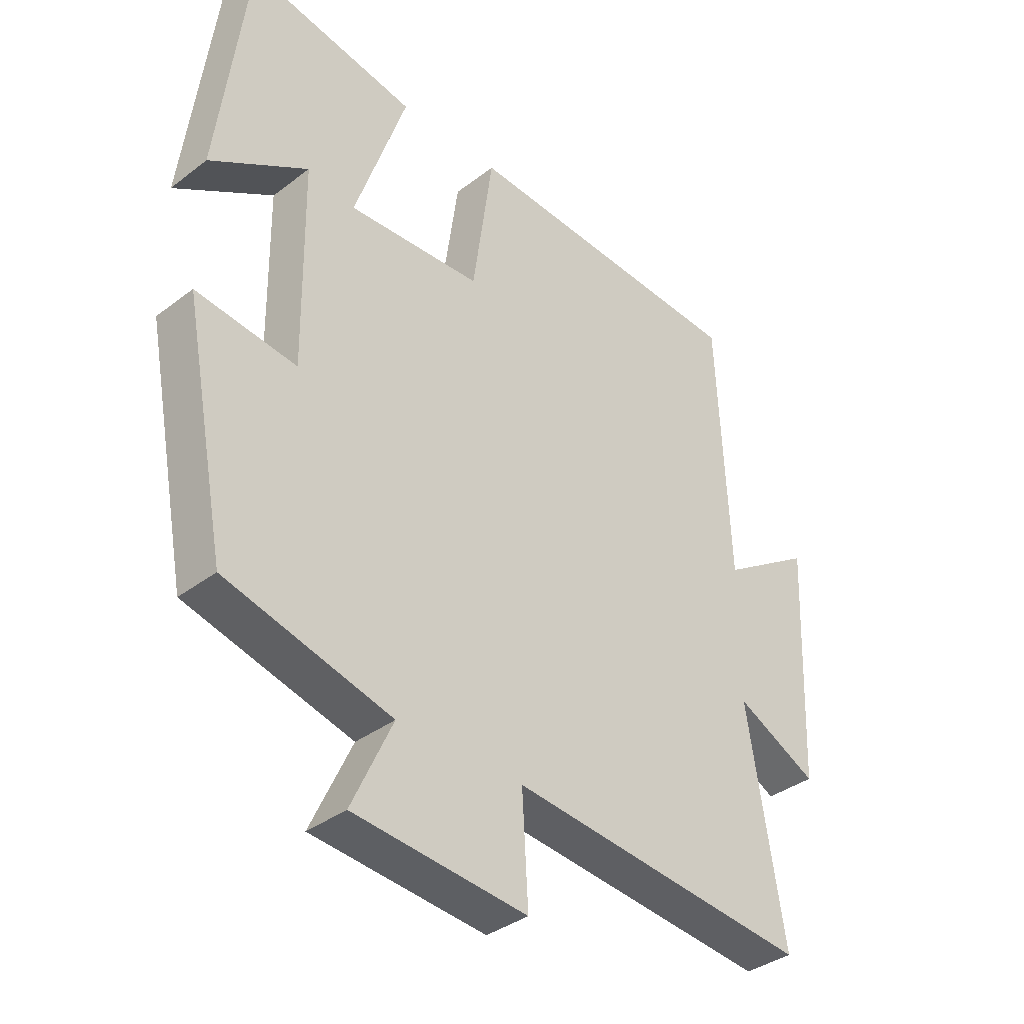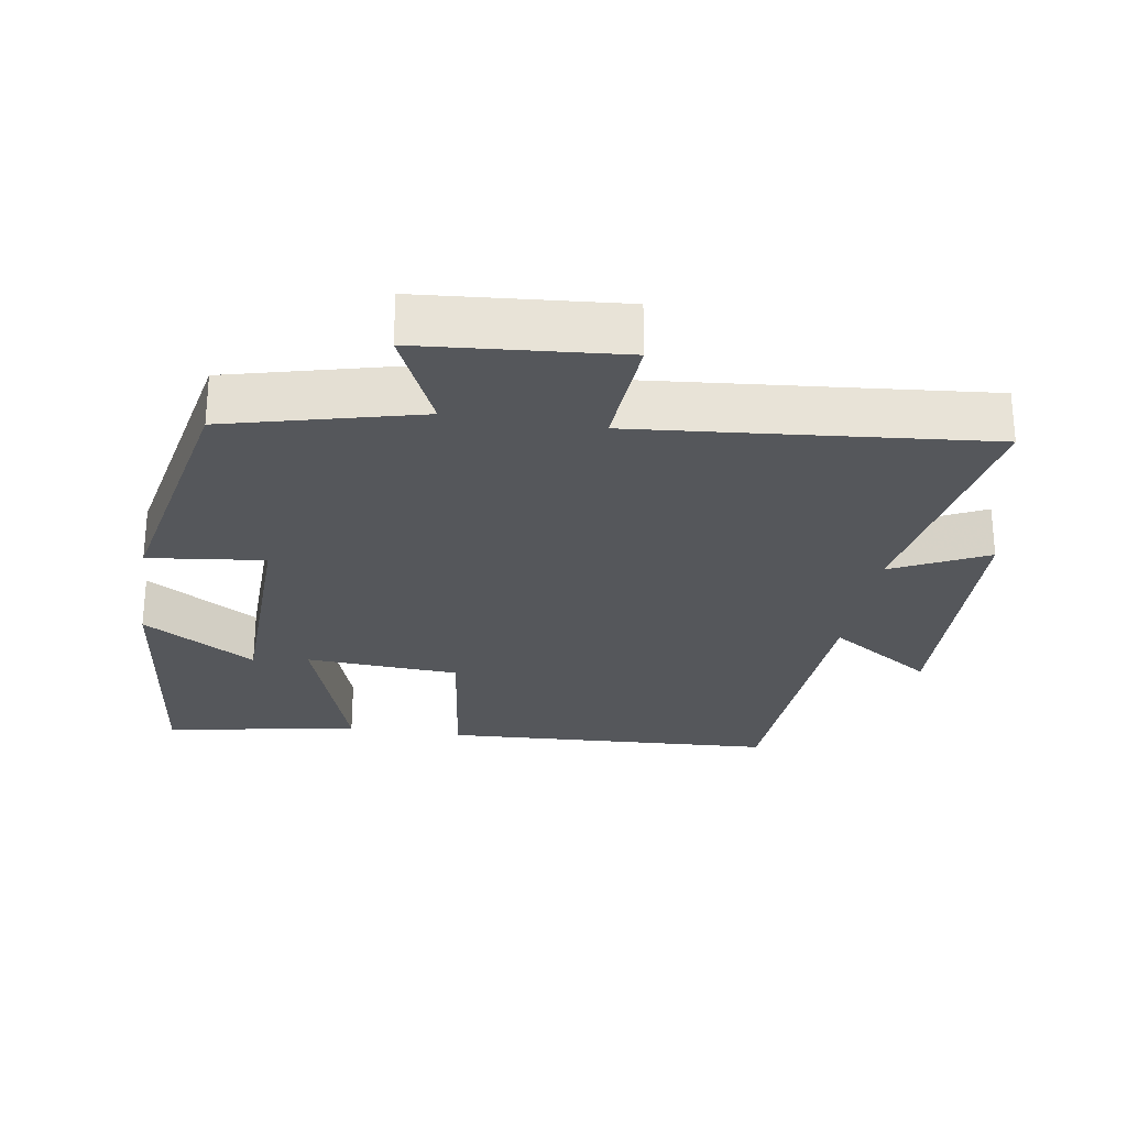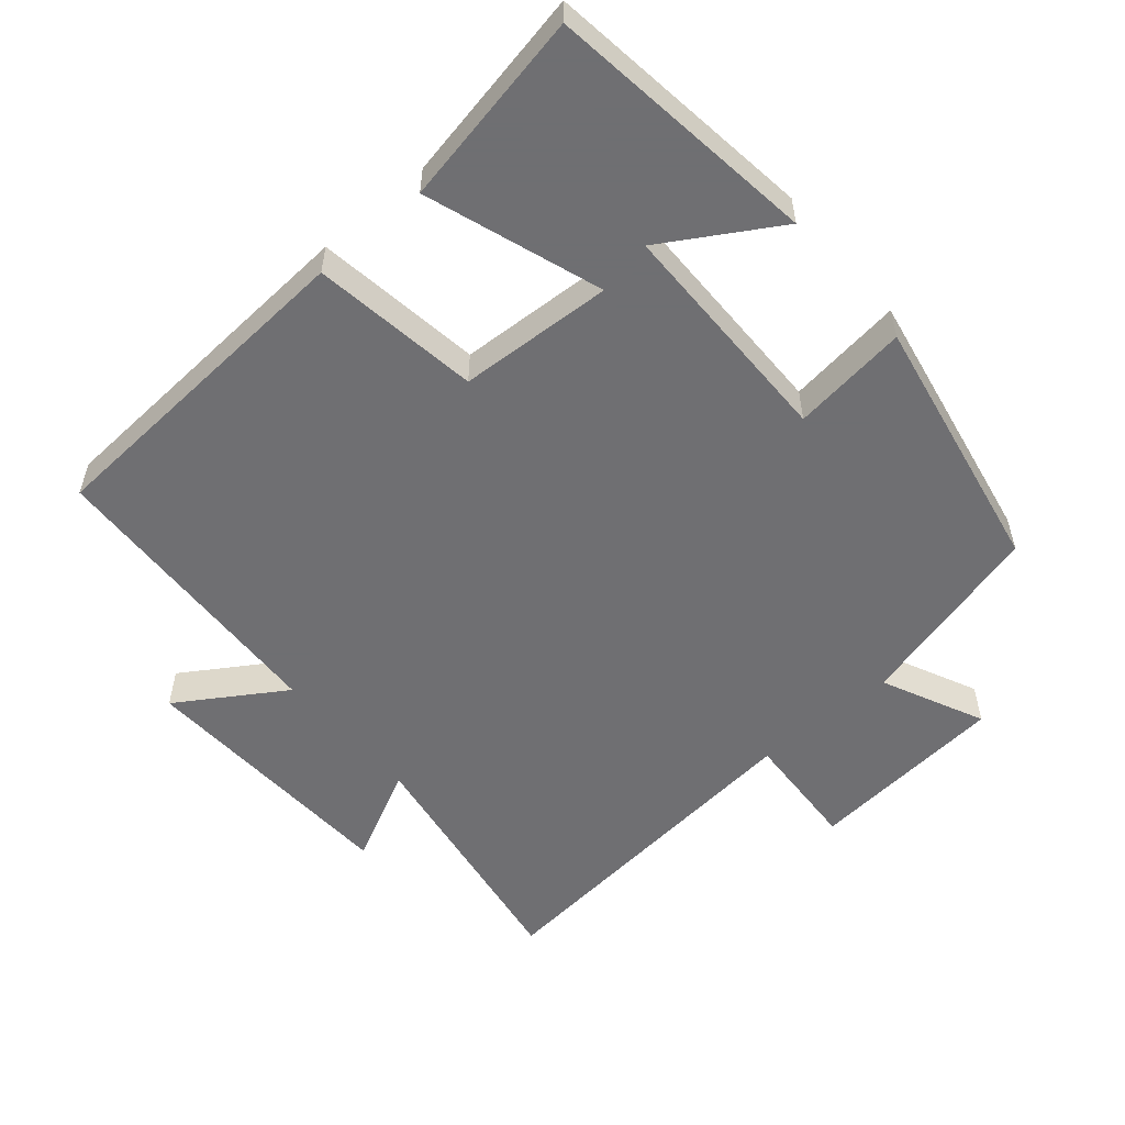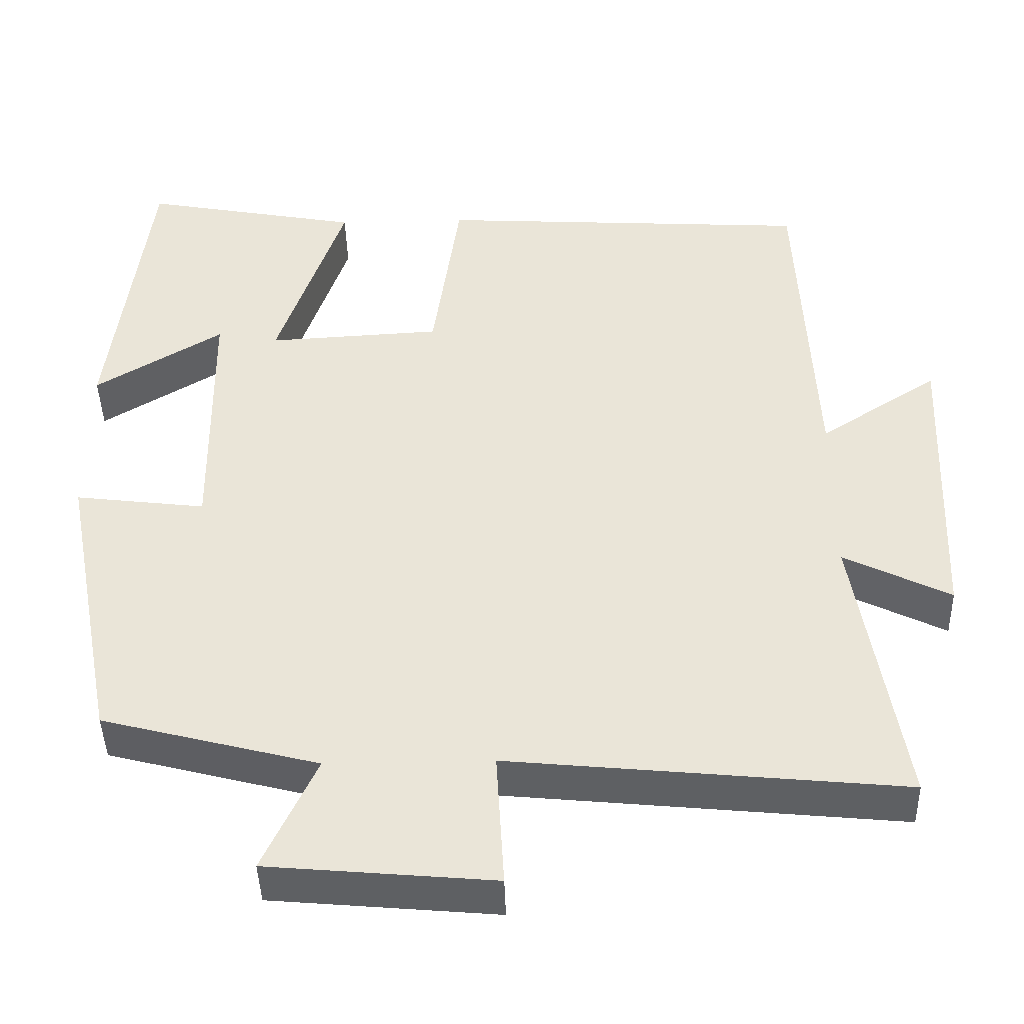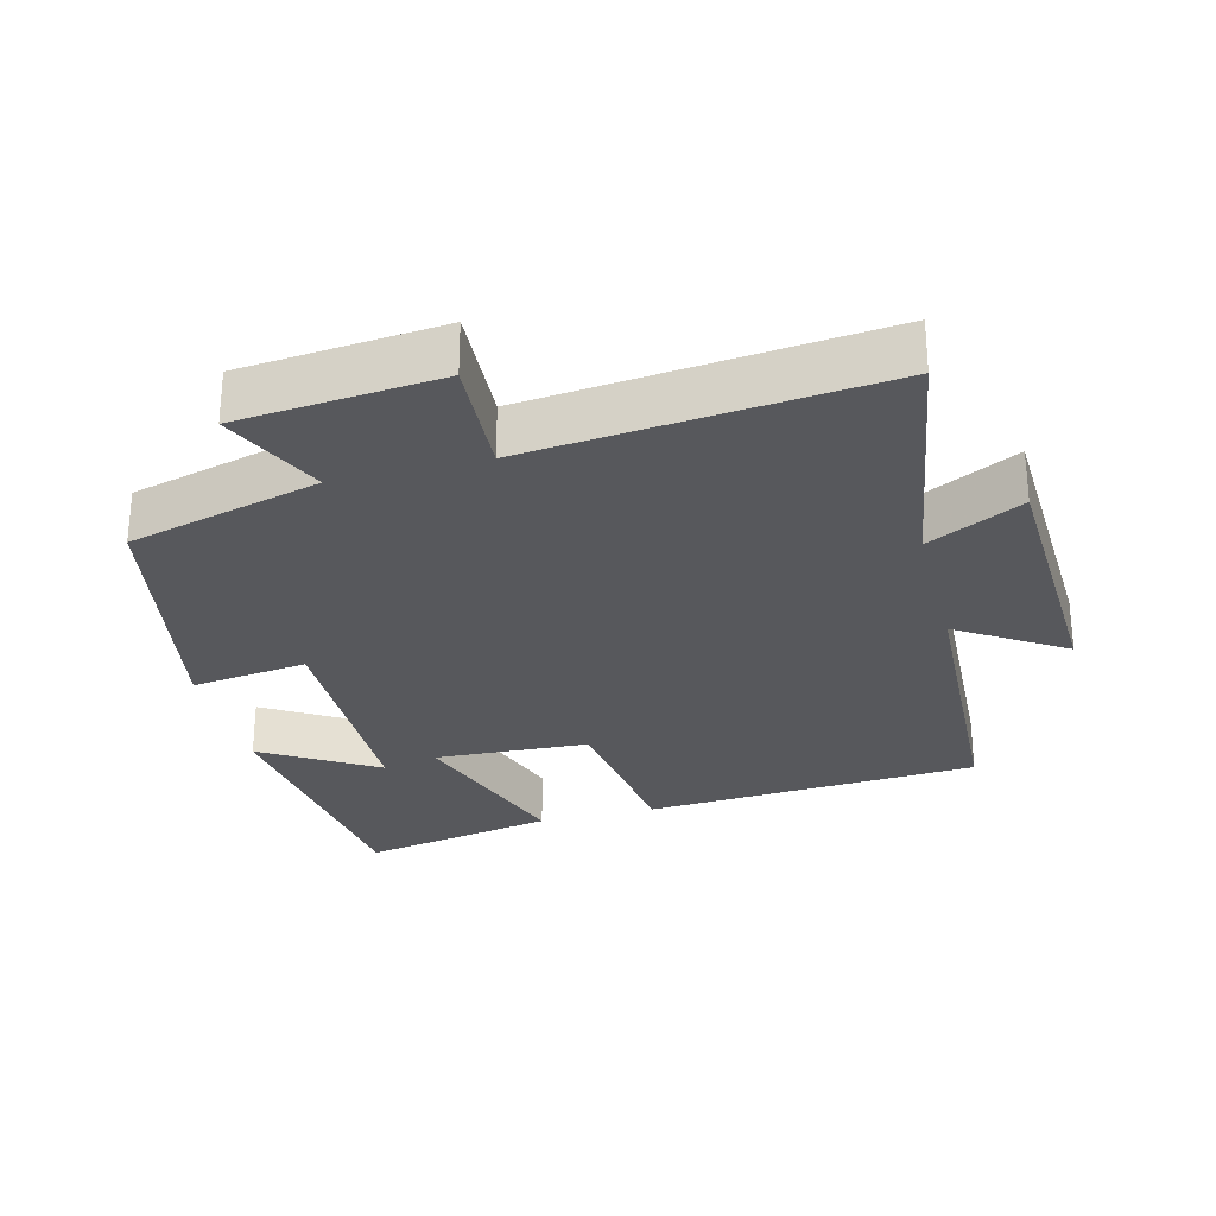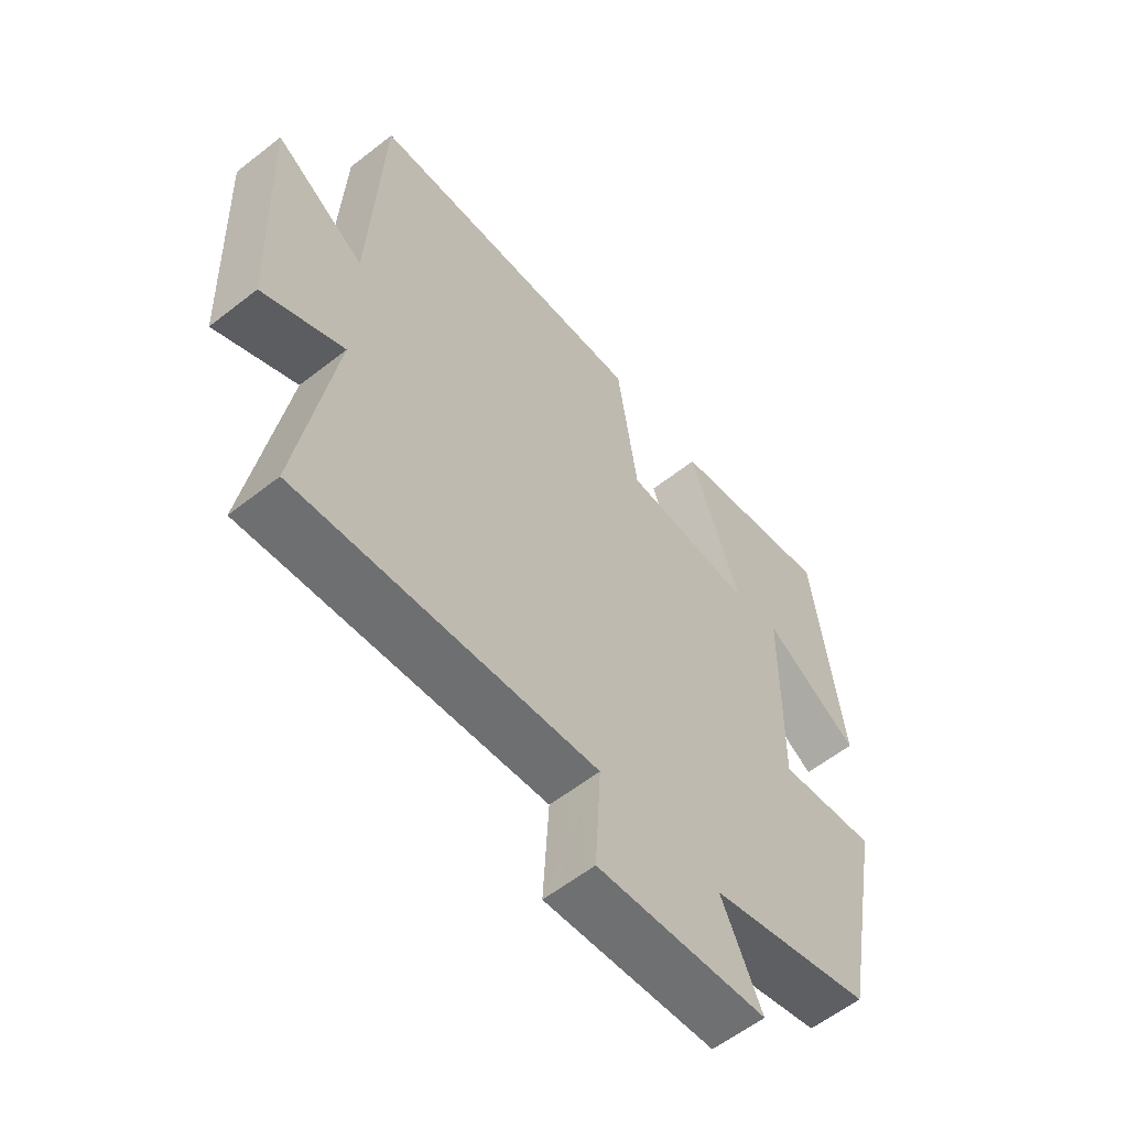
<metadata>
{"format":"obj","ext":"obj","renderer":"f3d","projection":"perspective","resolution":1024,"background":"white","views":[{"elev":-36.6,"azim":134.7,"up":"+Z"},{"elev":-26.7,"azim":170.5,"up":"+Y"},{"elev":-54.7,"azim":40.6,"up":"+Y"},{"elev":-43.0,"azim":-178.4,"up":"+Z"},{"elev":-28.5,"azim":-165.5,"up":"+Y"},{"elev":-58.7,"azim":-51.0,"up":"+Z"}]}
</metadata>
<code>
v -0.56 0.07 -0.55
v -0.5 0.07 -0.183
v -0.636 0.07 -0.251
v -0.652 0.07 0.139
v -0.5 0.07 0.041
v -0.48 0.07 0.471
v 0.001 0.07 0.5
v 0.035 0.07 0.259
v 0.257 0.07 0.247
v 0.171 0.07 0.5
v 0.451 0.07 0.553
v 0.5 0.07 0.163
v 0.337 0.07 0.262
v 0.333 0.07 -0.072
v 0.5 0.07 -0.051
v 0.428 0.07 -0.428
v 0.152 0.07 -0.5
v 0.22 0.07 -0.647
v -0.068 0.07 -0.673
v -0.058 0.07 -0.5
v -0.56 0 -0.55
v -0.5 0 -0.183
v -0.636 0 -0.251
v -0.652 0 0.139
v -0.5 0 0.041
v -0.48 0 0.471
v 0.001 0 0.5
v 0.035 0 0.259
v 0.257 0 0.247
v 0.171 0 0.5
v 0.451 0 0.553
v 0.5 0 0.163
v 0.337 0 0.262
v 0.333 0 -0.072
v 0.5 0 -0.051
v 0.428 0 -0.428
v 0.152 0 -0.5
v 0.22 0 -0.647
v -0.068 0 -0.673
v -0.058 0 -0.5
f 17 18 19 20
f 16 17 20
f 15 16 20
f 14 15 20
f 20 1 2
f 14 20 2
f 13 14 2
f 10 11 12 13
f 9 10 13
f 9 13 2 3
f 8 9 3
f 5 6 7 8
f 5 8 3
f 3 4 5
f 40 39 38 37
f 40 37 36
f 40 36 35
f 40 35 34
f 22 21 40
f 22 40 34
f 22 34 33
f 33 32 31 30
f 33 30 29
f 23 22 33 29
f 23 29 28
f 28 27 26 25
f 23 28 25
f 25 24 23
f 1 21 22 2
f 2 22 23 3
f 3 23 24 4
f 4 24 25 5
f 5 25 26 6
f 6 26 27 7
f 7 27 28 8
f 8 28 29 9
f 9 29 30 10
f 10 30 31 11
f 11 31 32 12
f 12 32 33 13
f 13 33 34 14
f 14 34 35 15
f 15 35 36 16
f 16 36 37 17
f 17 37 38 18
f 18 38 39 19
f 19 39 40 20
f 20 40 21 1

</code>
